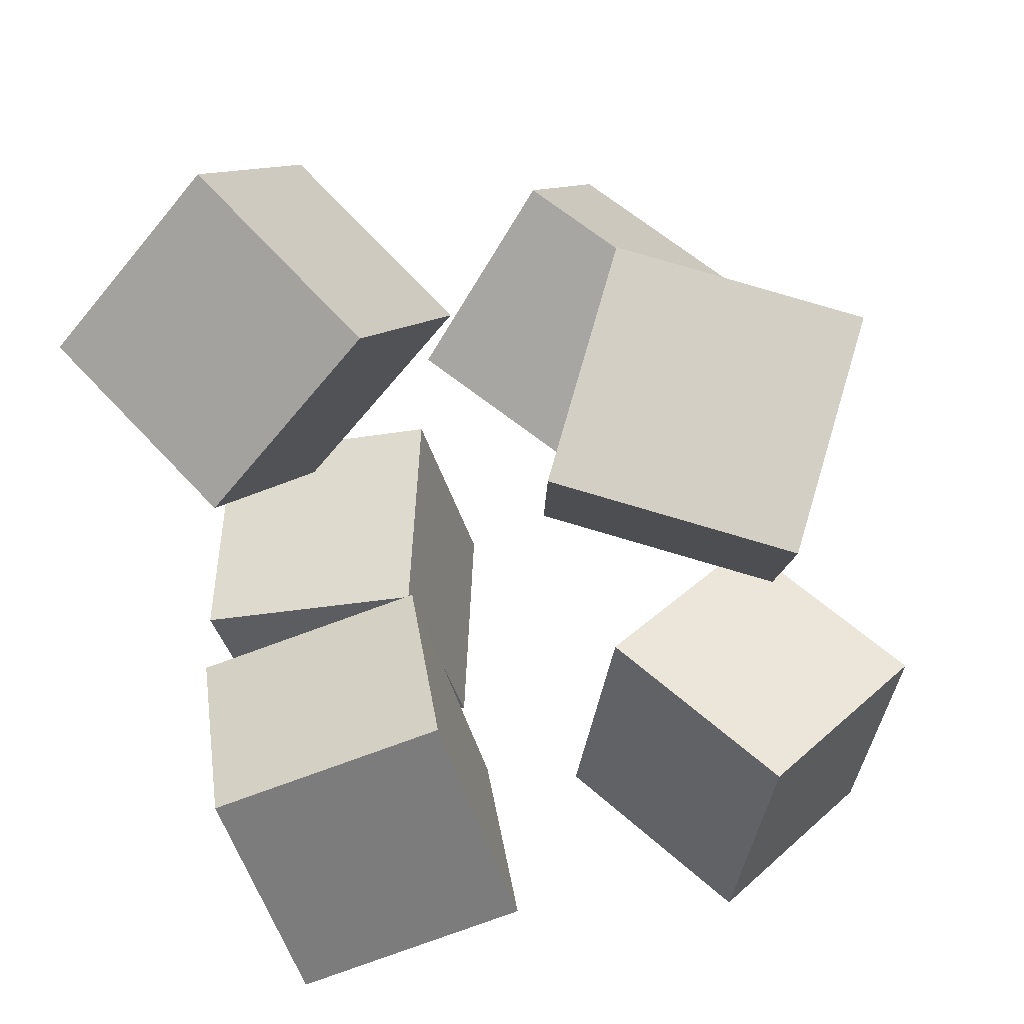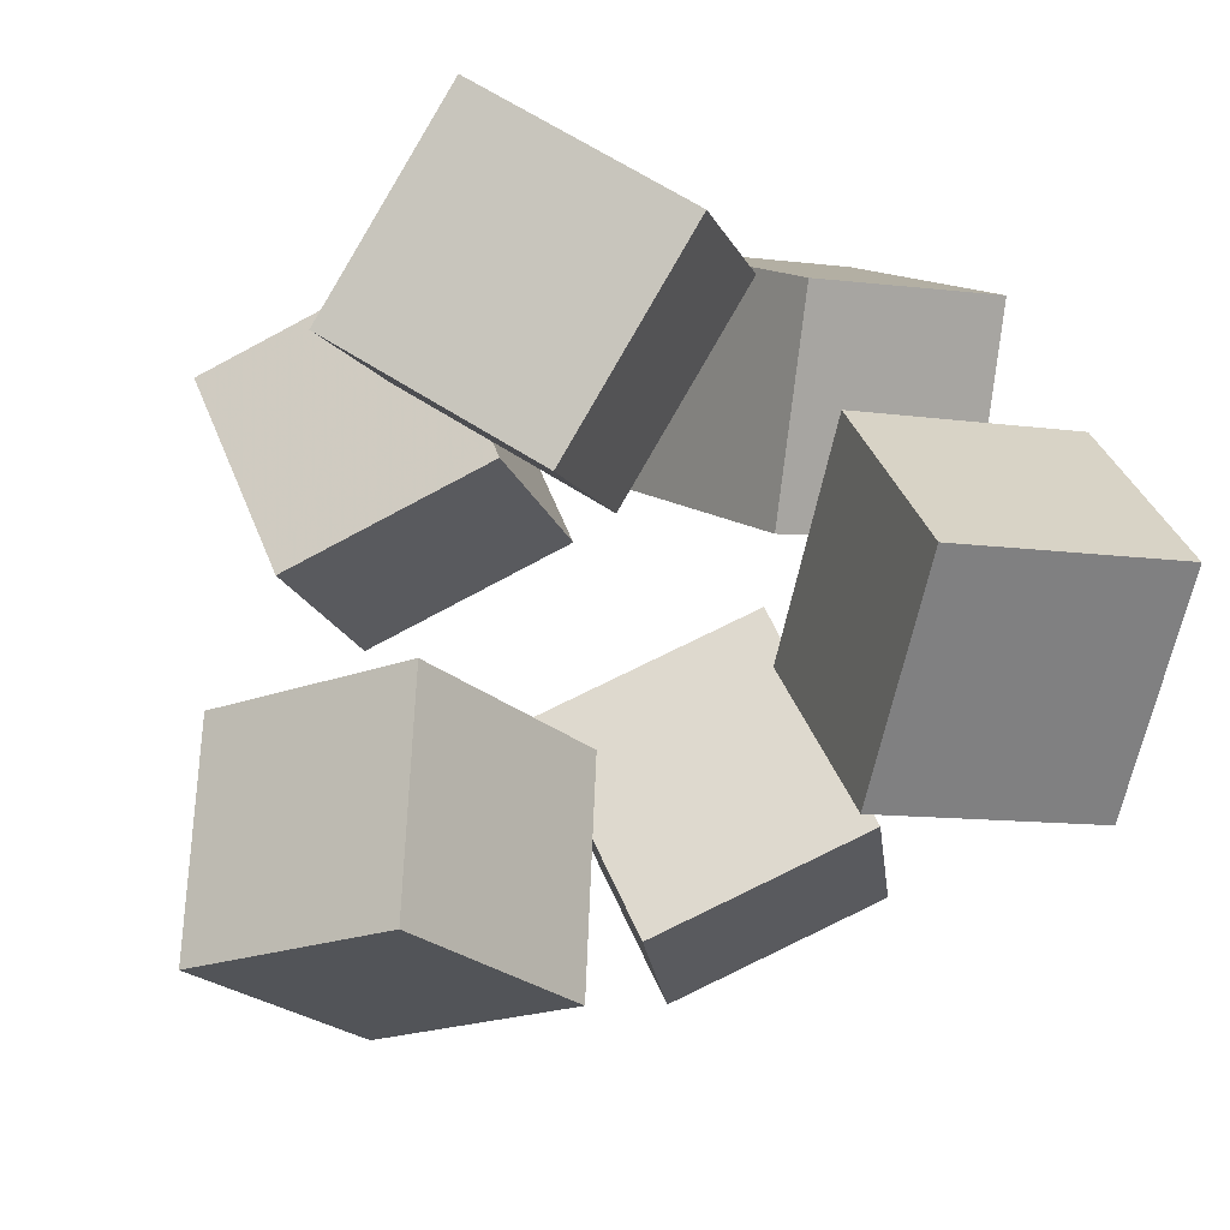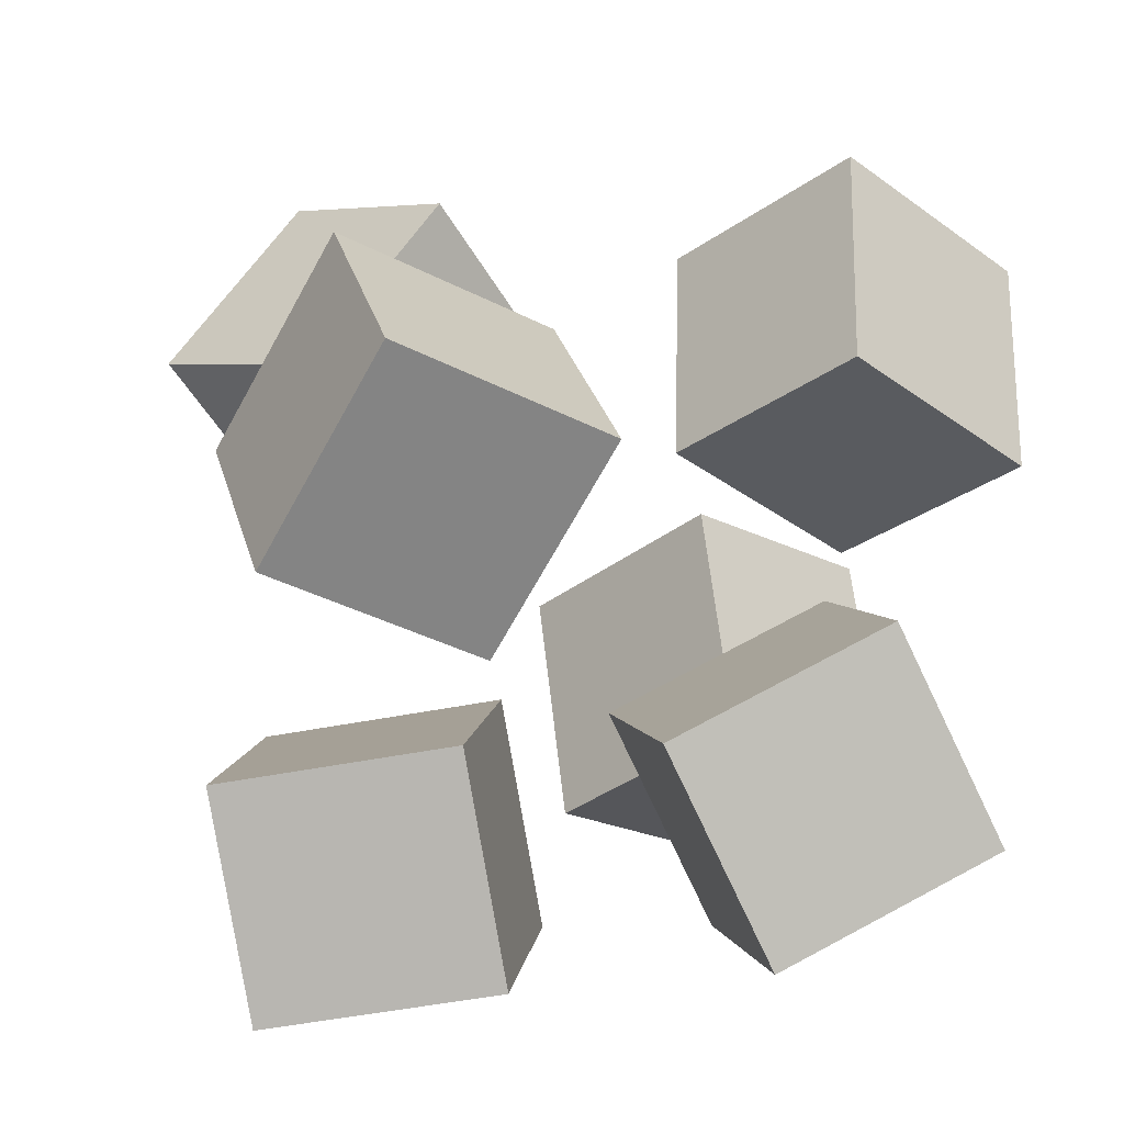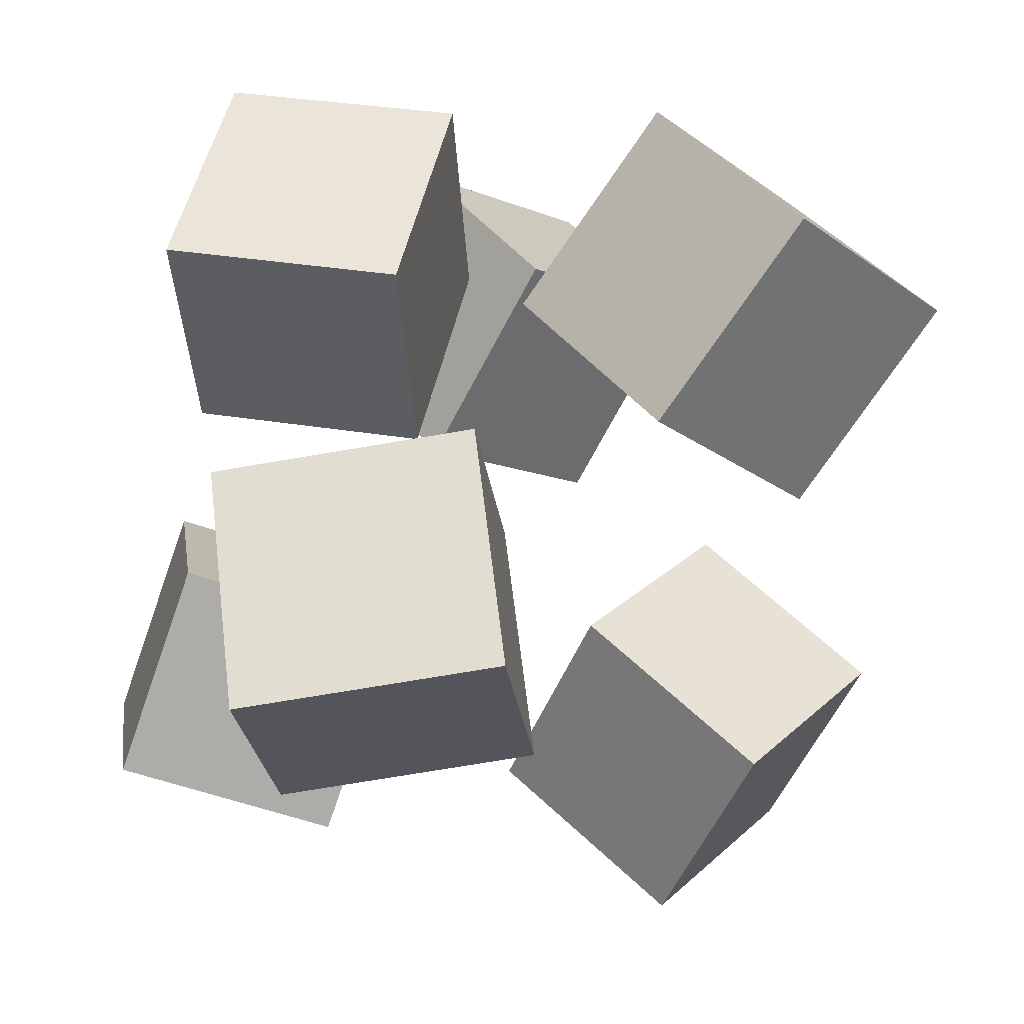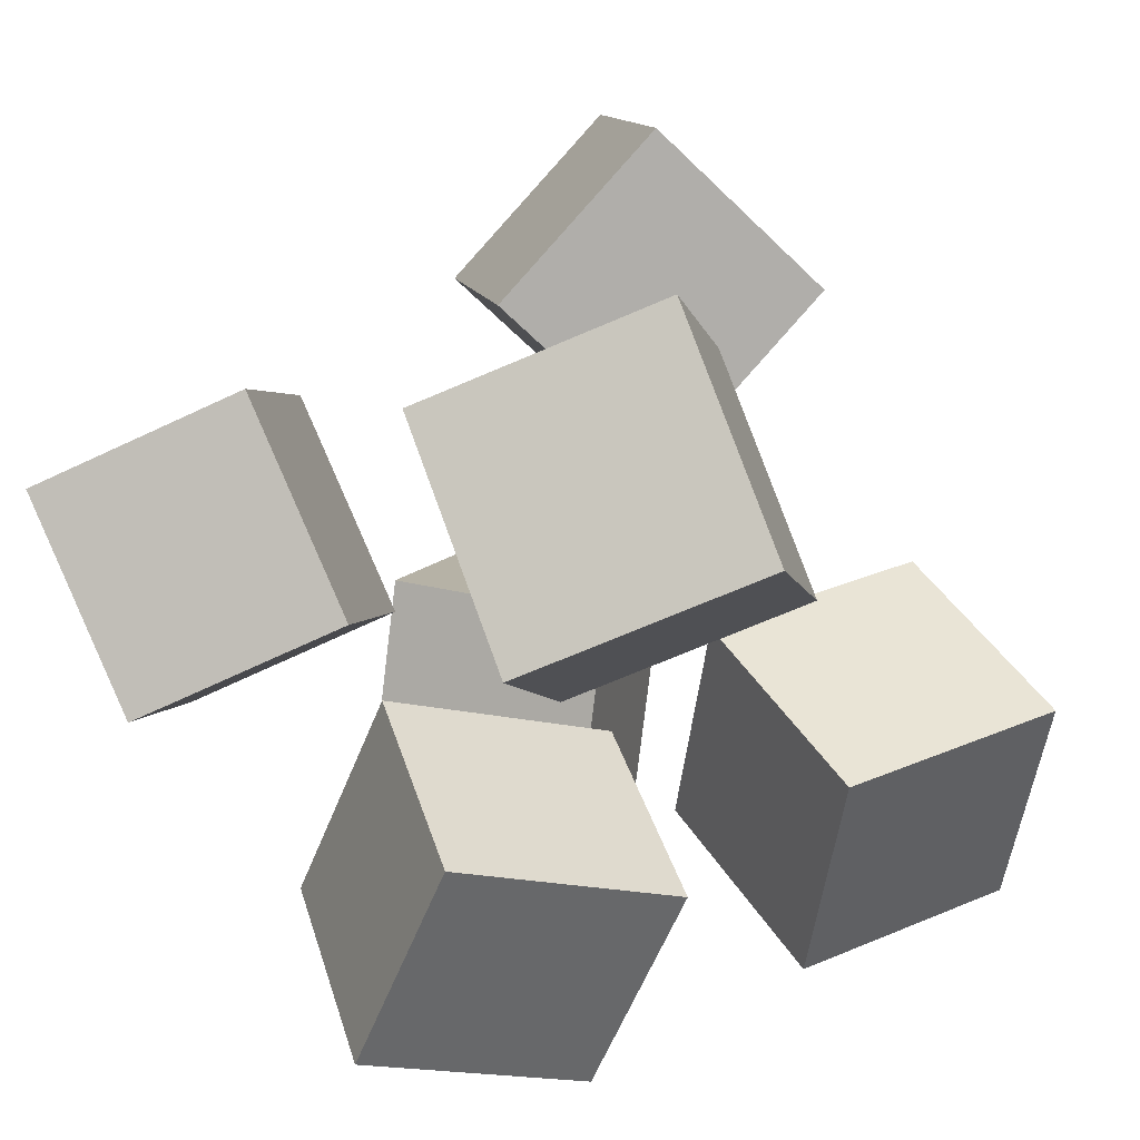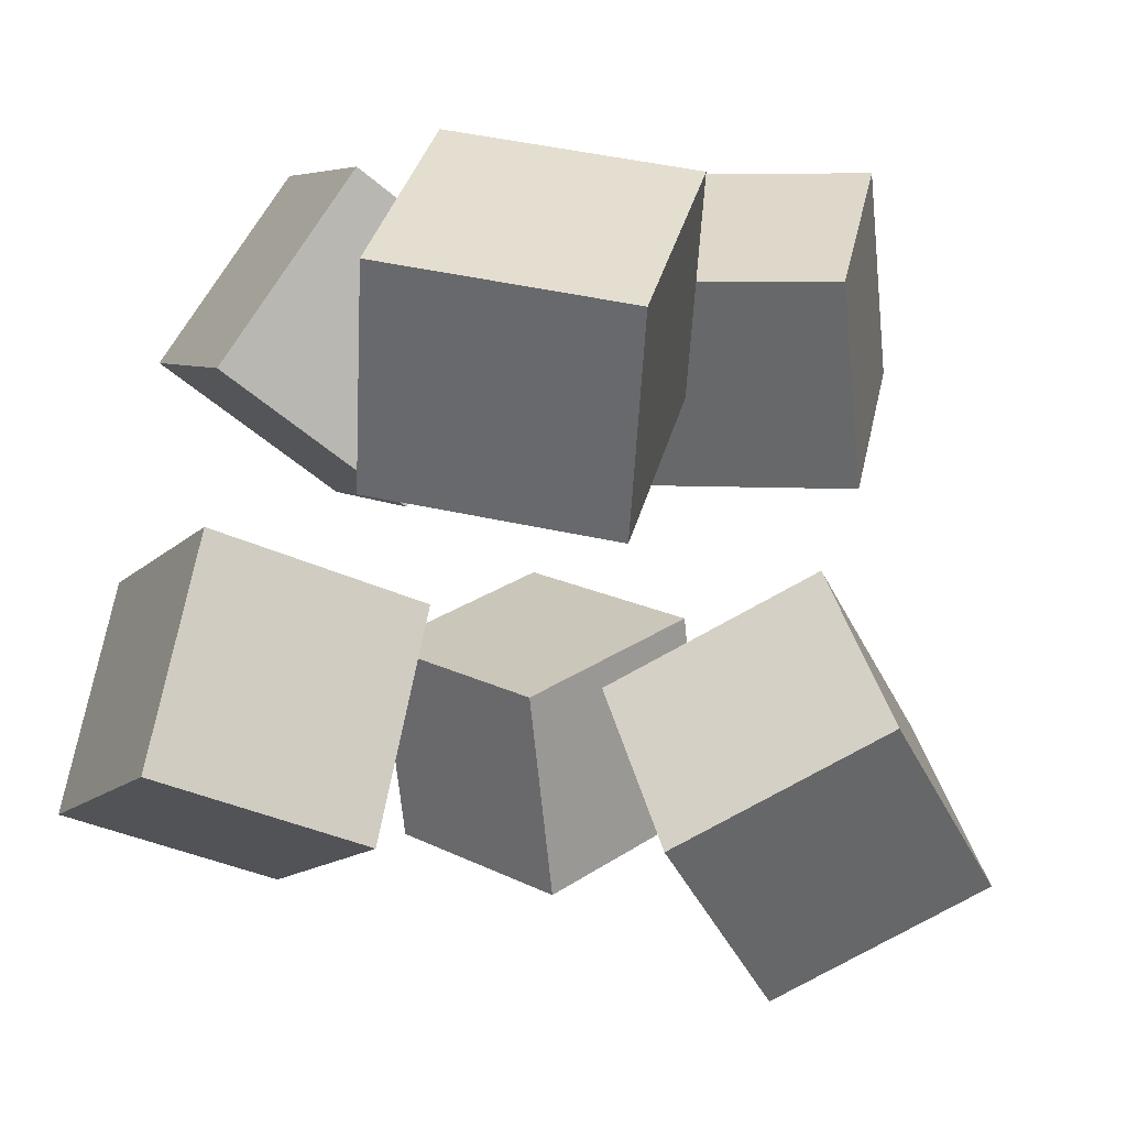
<metadata>
{"format":"obj","ext":"obj","renderer":"f3d","projection":"perspective","resolution":1024,"background":"white","views":[{"elev":35.0,"azim":-26.4,"up":"+Z"},{"elev":-72.0,"azim":151.9,"up":"+Y"},{"elev":-66.4,"azim":83.1,"up":"+Z"},{"elev":-8.7,"azim":-101.5,"up":"+Y"},{"elev":24.3,"azim":-139.9,"up":"+Z"},{"elev":-3.9,"azim":-42.9,"up":"+Y"}]}
</metadata>
<code>
v -0.4634 0.004209 0.1531
v -0.2425 -0.06422 0.4312
v -0.6015 0.274 0.3291
v -0.3807 0.2056 0.6073
v -0.2132 0.2263 0.00904
v 0.007682 0.1579 0.2872
v -0.3513 0.4961 0.1851
v -0.1305 0.4277 0.4633
f 1.0 7.0 5.0
f 1.0 3.0 7.0
f 1.0 4.0 3.0
f 1.0 2.0 4.0
f 3.0 8.0 7.0
f 3.0 4.0 8.0
f 5.0 7.0 8.0
f 5.0 8.0 6.0
f 1.0 5.0 6.0
f 1.0 6.0 2.0
f 2.0 6.0 8.0
f 2.0 8.0 4.0
v 0.1445 -0.6739 0.3121
v 0.3325 -0.5131 0.5538
v -0.134 -0.4602 0.3865
v 0.0541 -0.2993 0.6282
v 0.252 -0.4537 0.08177
v 0.4401 -0.2928 0.3235
v -0.0264 -0.2399 0.1562
v 0.1617 -0.07901 0.3978
f 9.0 15.0 13.0
f 9.0 11.0 15.0
f 9.0 12.0 11.0
f 9.0 10.0 12.0
f 11.0 16.0 15.0
f 11.0 12.0 16.0
f 13.0 15.0 16.0
f 13.0 16.0 14.0
f 9.0 13.0 14.0
f 9.0 14.0 10.0
f 10.0 14.0 16.0
f 10.0 16.0 12.0
v 0.4492 0.2831 -0.1845
v 0.231 0.07545 -0.04714
v 0.2713 0.5578 -0.05186
v 0.05308 0.3501 0.08553
v 0.6417 0.2698 0.1012
v 0.4235 0.06214 0.2386
v 0.4638 0.5445 0.2339
v 0.2456 0.3368 0.3712
f 17.0 23.0 21.0
f 17.0 19.0 23.0
f 17.0 20.0 19.0
f 17.0 18.0 20.0
f 19.0 24.0 23.0
f 19.0 20.0 24.0
f 21.0 23.0 24.0
f 21.0 24.0 22.0
f 17.0 21.0 22.0
f 17.0 22.0 18.0
f 18.0 22.0 24.0
f 18.0 24.0 20.0
v -0.2967 0.2617 -0.5345
v -0.4185 0.2105 -0.2178
v -0.1352 0.5552 -0.4249
v -0.2569 0.504 -0.1082
v -0.01541 0.07761 -0.456
v -0.1372 0.02645 -0.1393
v 0.1461 0.3712 -0.3465
v 0.02435 0.32 -0.0298
f 25.0 31.0 29.0
f 25.0 27.0 31.0
f 25.0 28.0 27.0
f 25.0 26.0 28.0
f 27.0 32.0 31.0
f 27.0 28.0 32.0
f 29.0 31.0 32.0
f 29.0 32.0 30.0
f 25.0 29.0 30.0
f 25.0 30.0 26.0
f 26.0 30.0 32.0
f 26.0 32.0 28.0
v 0.208 -0.4607 -0.5532
v 0.2277 -0.5485 -0.2216
v 0.08061 -0.1591 -0.4658
v 0.1003 -0.247 -0.1342
v 0.5235 -0.3319 -0.5378
v 0.5432 -0.4197 -0.2062
v 0.3961 -0.0303 -0.4504
v 0.4158 -0.1182 -0.1188
f 33.0 39.0 37.0
f 33.0 35.0 39.0
f 33.0 36.0 35.0
f 33.0 34.0 36.0
f 35.0 40.0 39.0
f 35.0 36.0 40.0
f 37.0 39.0 40.0
f 37.0 40.0 38.0
f 33.0 37.0 38.0
f 33.0 38.0 34.0
f 34.0 38.0 40.0
f 34.0 40.0 36.0
v -0.5196 -0.4179 -0.4529
v -0.621 -0.3622 -0.09976
v -0.4064 -0.08016 -0.4737
v -0.5077 -0.02441 -0.1206
v -0.2074 -0.5161 -0.3478
v -0.3087 -0.4604 0.005363
v -0.09412 -0.1784 -0.3686
v -0.1955 -0.1226 -0.01546
f 41.0 47.0 45.0
f 41.0 43.0 47.0
f 41.0 44.0 43.0
f 41.0 42.0 44.0
f 43.0 48.0 47.0
f 43.0 44.0 48.0
f 45.0 47.0 48.0
f 45.0 48.0 46.0
f 41.0 45.0 46.0
f 41.0 46.0 42.0
f 42.0 46.0 48.0
f 42.0 48.0 44.0

</code>
